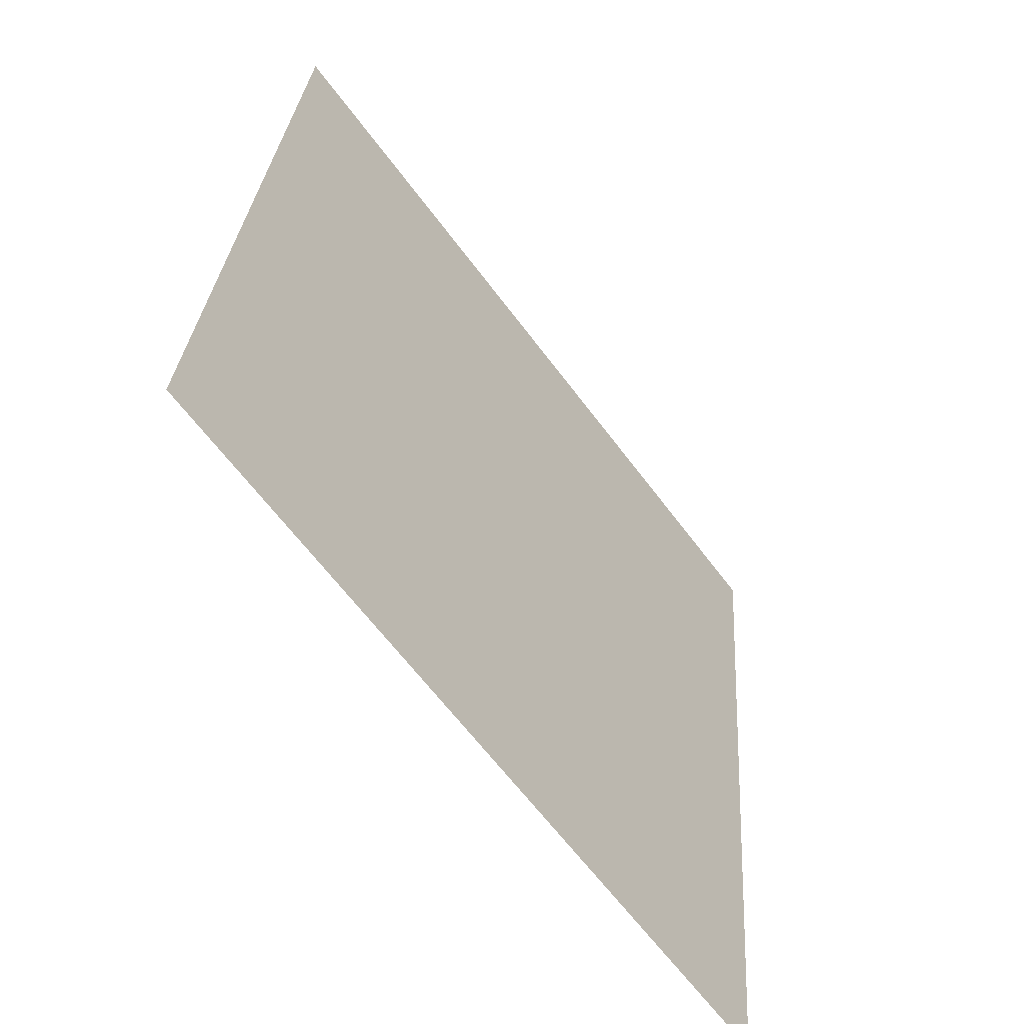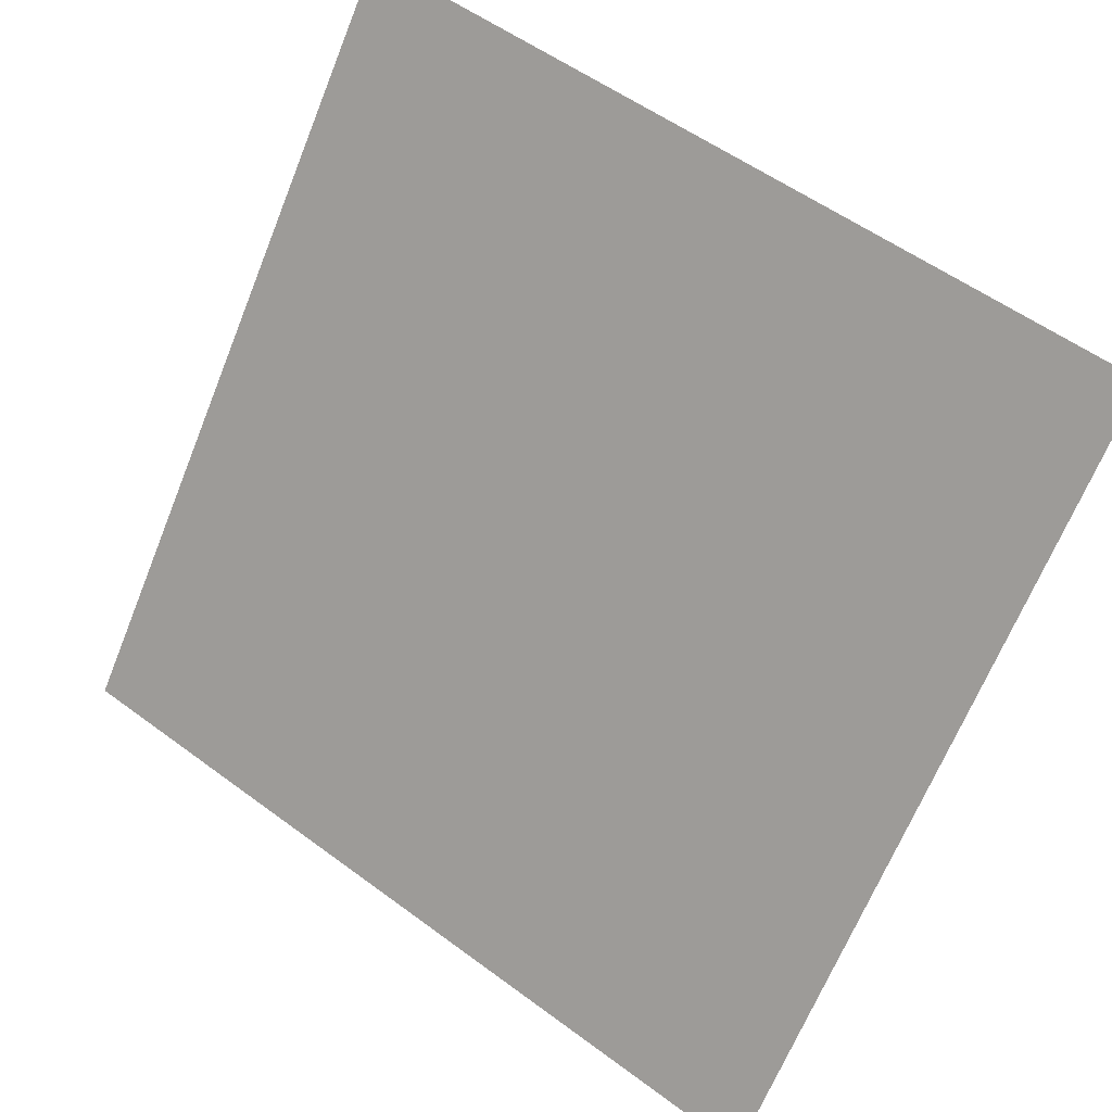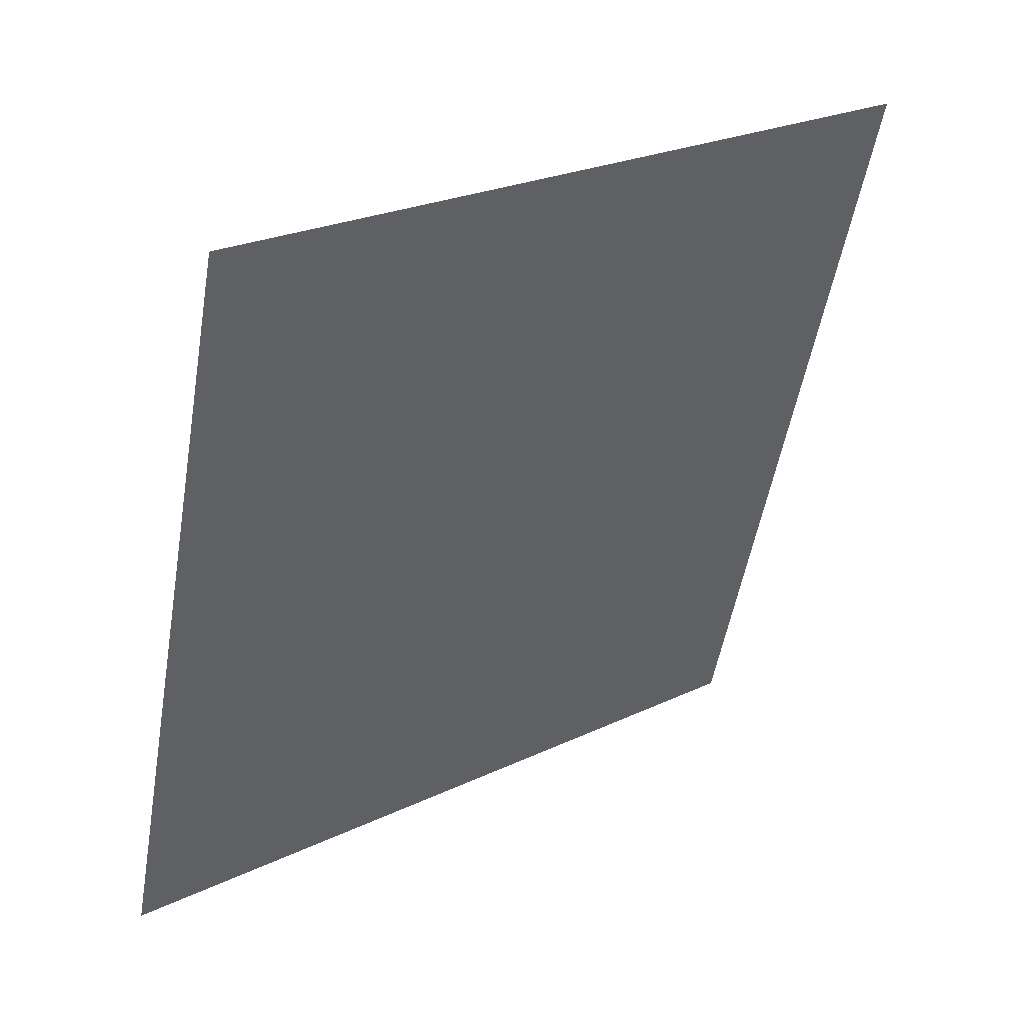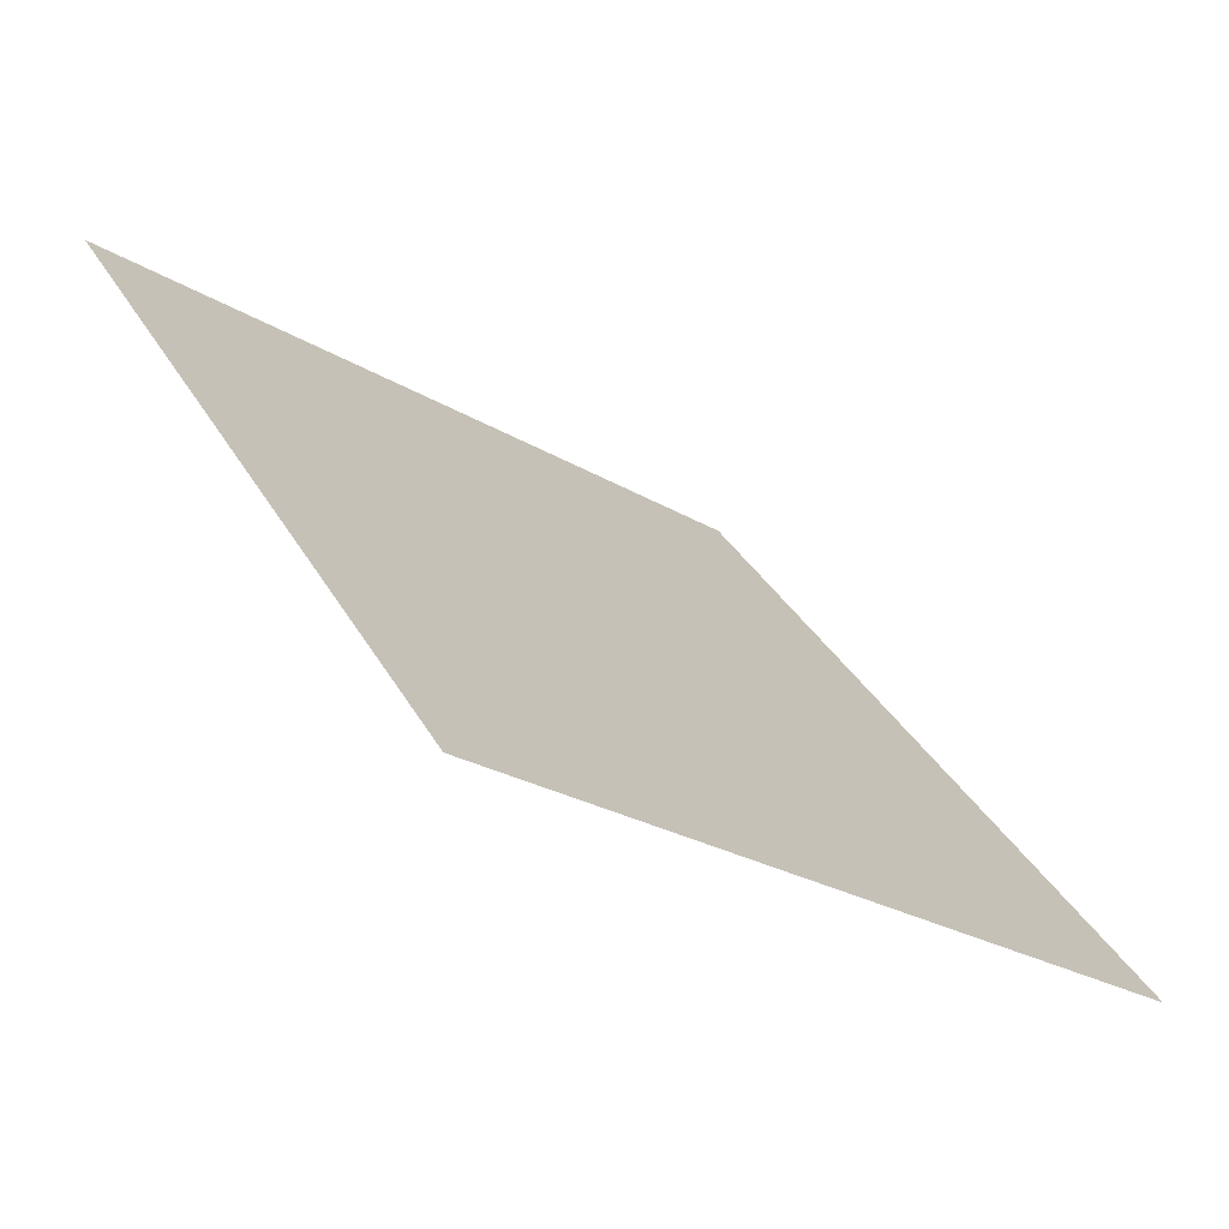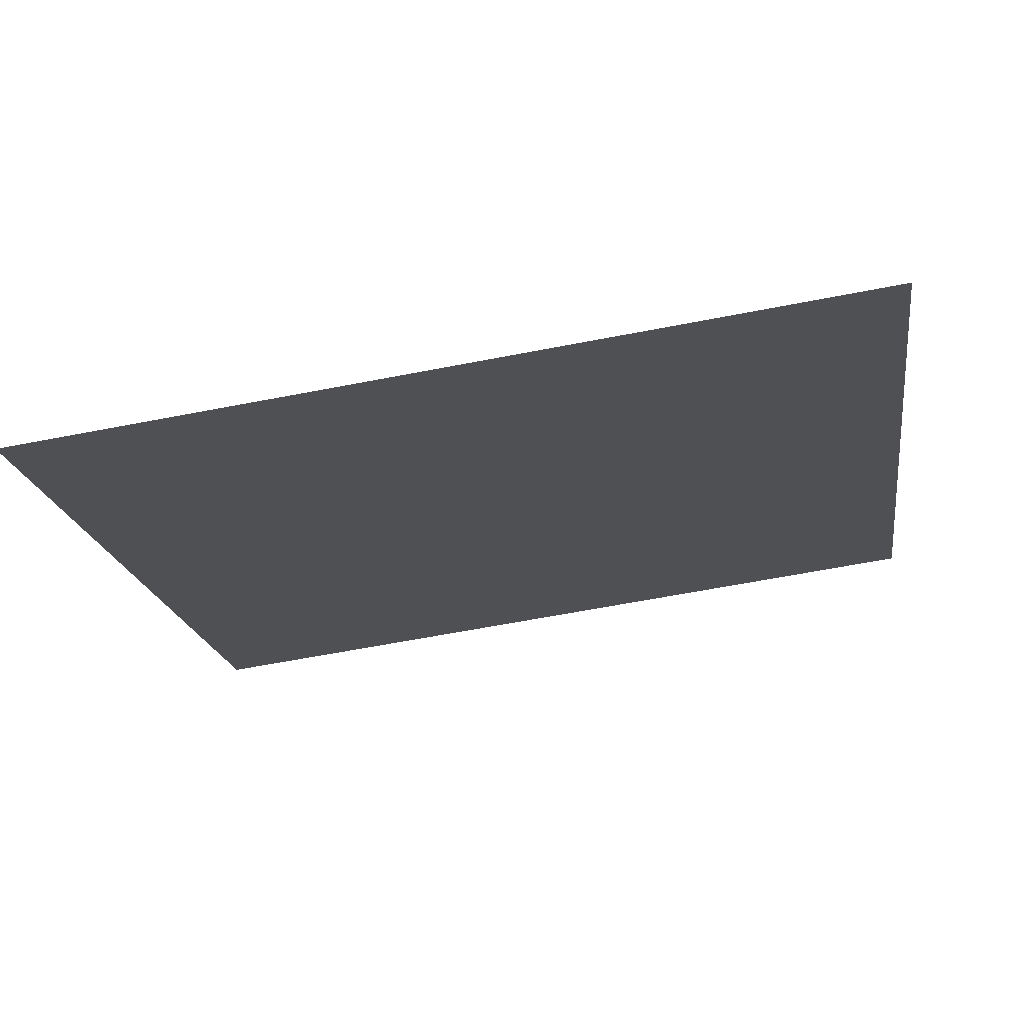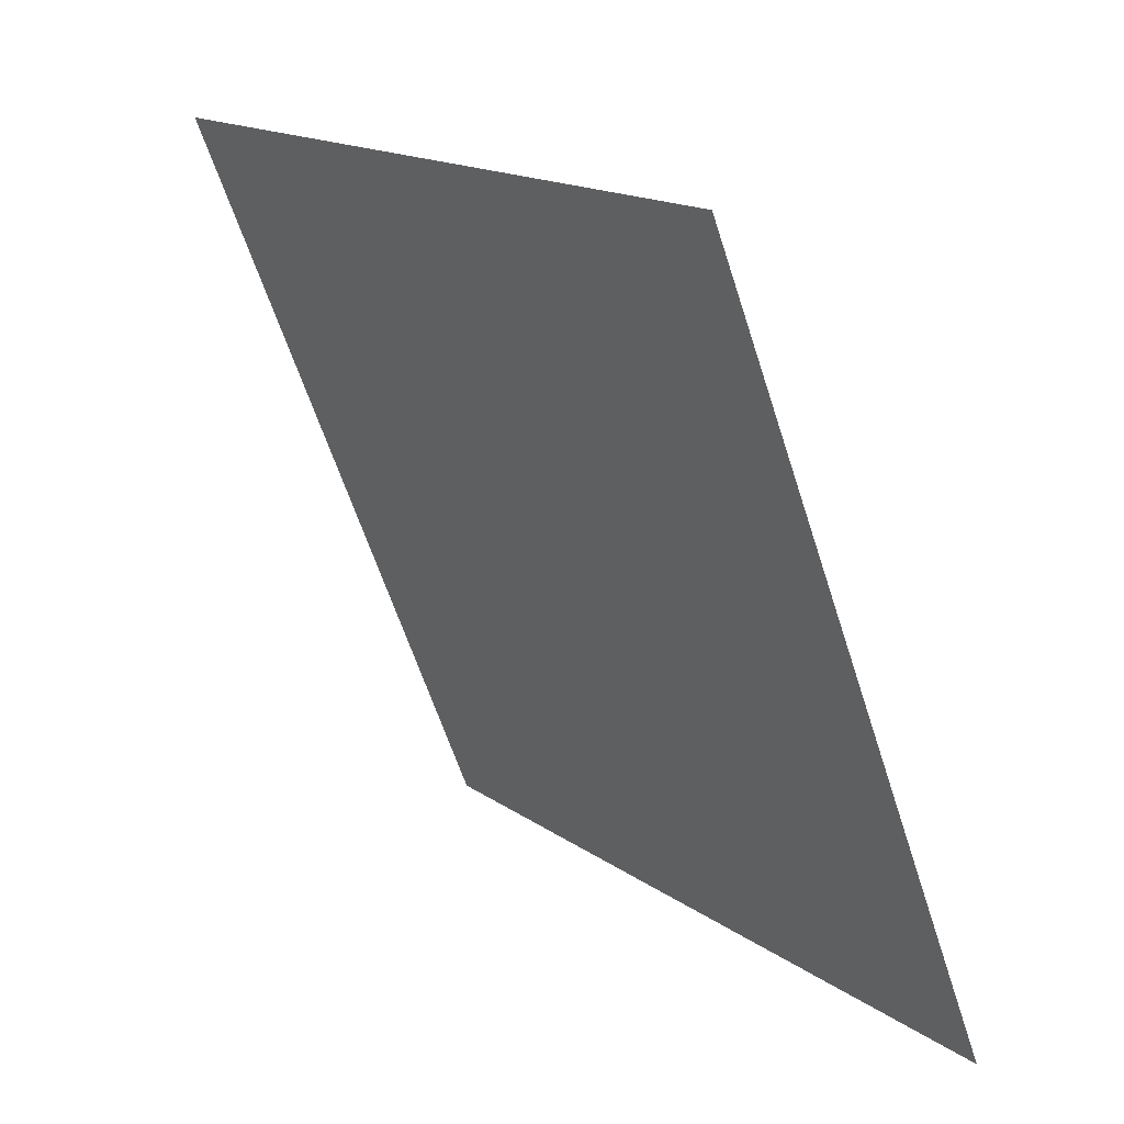
<metadata>
{"format":"obj","ext":"obj","renderer":"f3d","projection":"perspective","resolution":1024,"background":"white","views":[{"elev":29.5,"azim":-87.5,"up":"+Z"},{"elev":53.9,"azim":36.8,"up":"+Z"},{"elev":-51.6,"azim":-99.3,"up":"+Y"},{"elev":33.8,"azim":64.5,"up":"+Y"},{"elev":-55.4,"azim":-168.4,"up":"+Y"},{"elev":-61.1,"azim":-73.5,"up":"+Z"}]}
</metadata>
<code>
v 0.2637 0.819 0.5573
v 0.2572 0.8191 0.5573
v 0.2573 0.823 0.5626
v 0.2638 0.8229 0.5625
f 4 3 2 1

</code>
